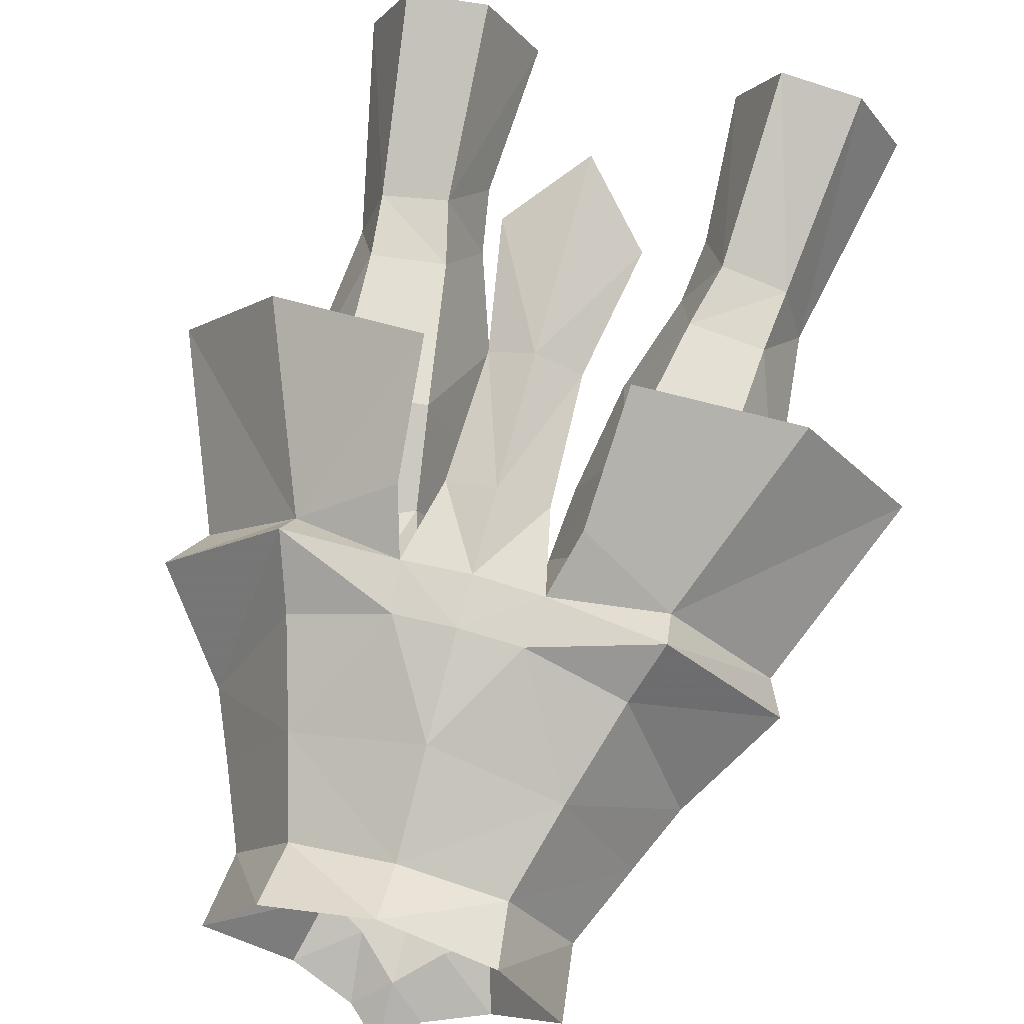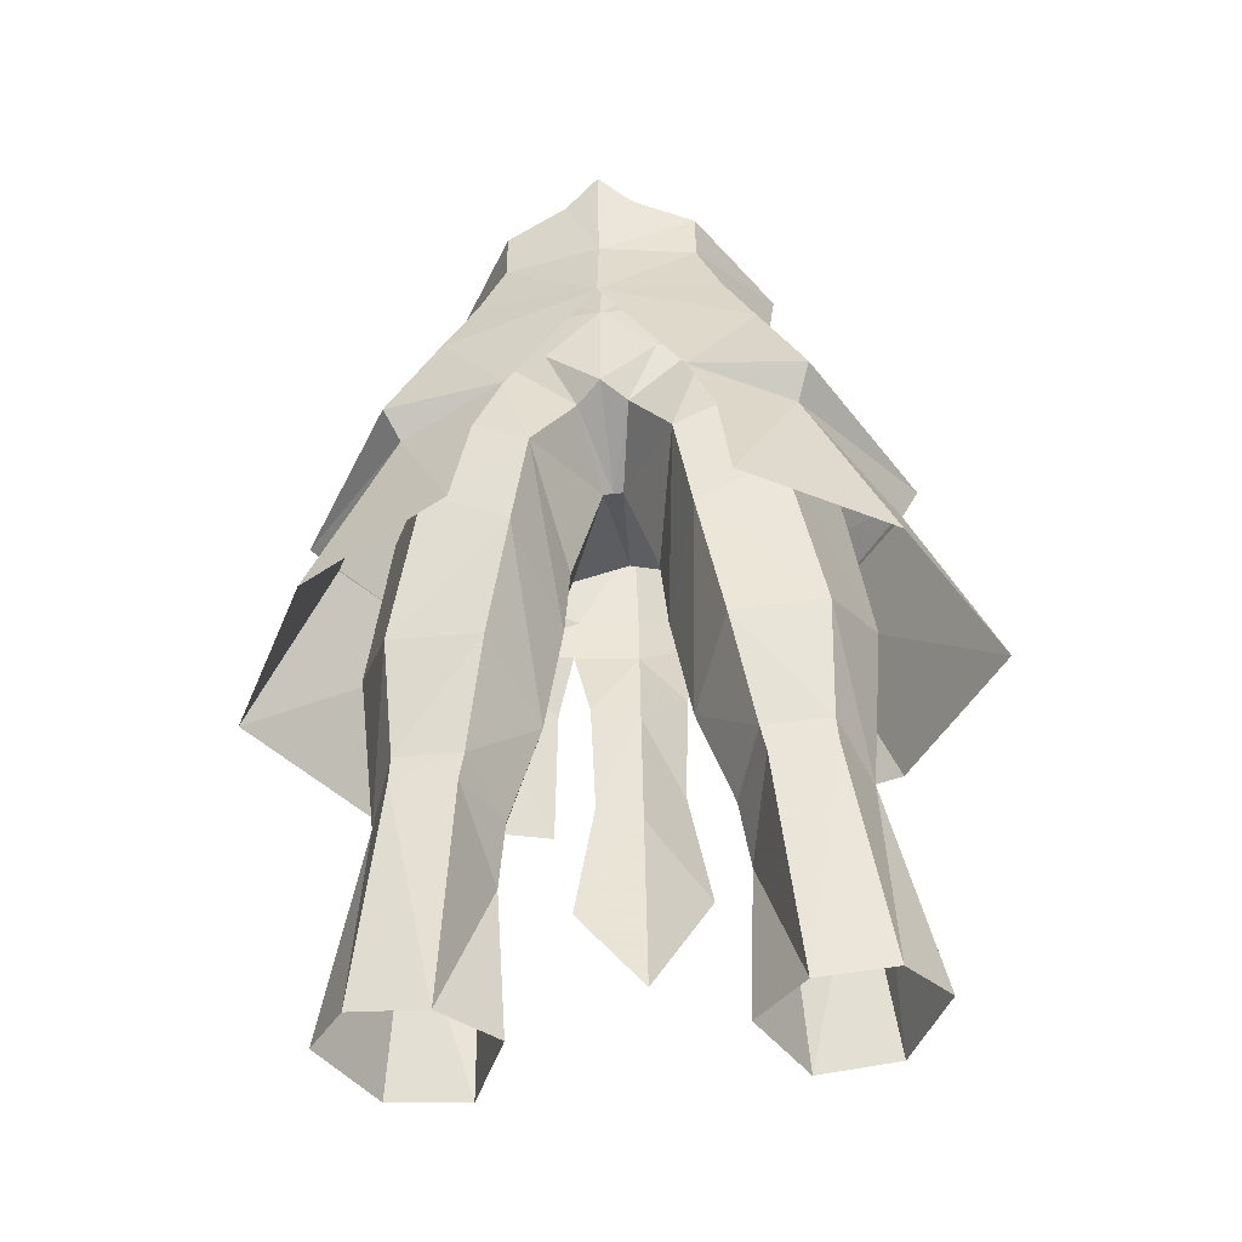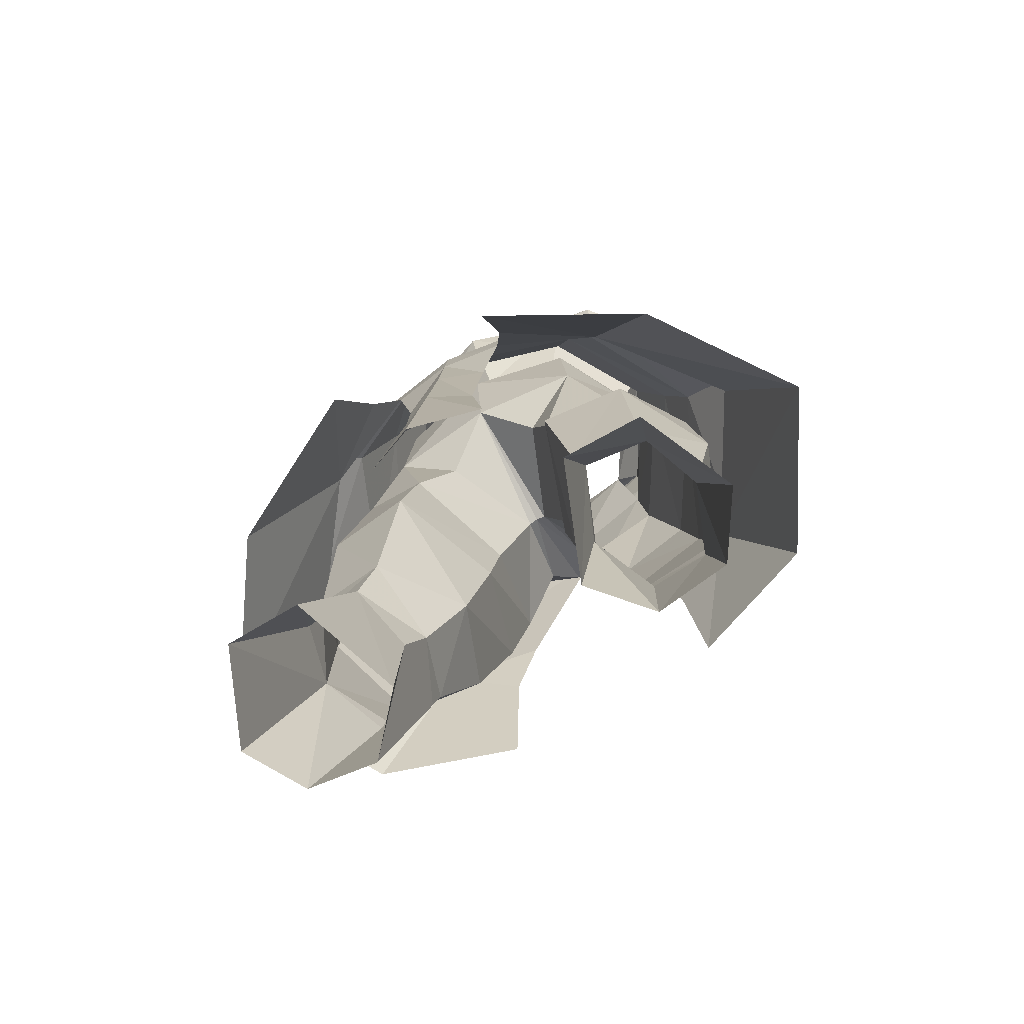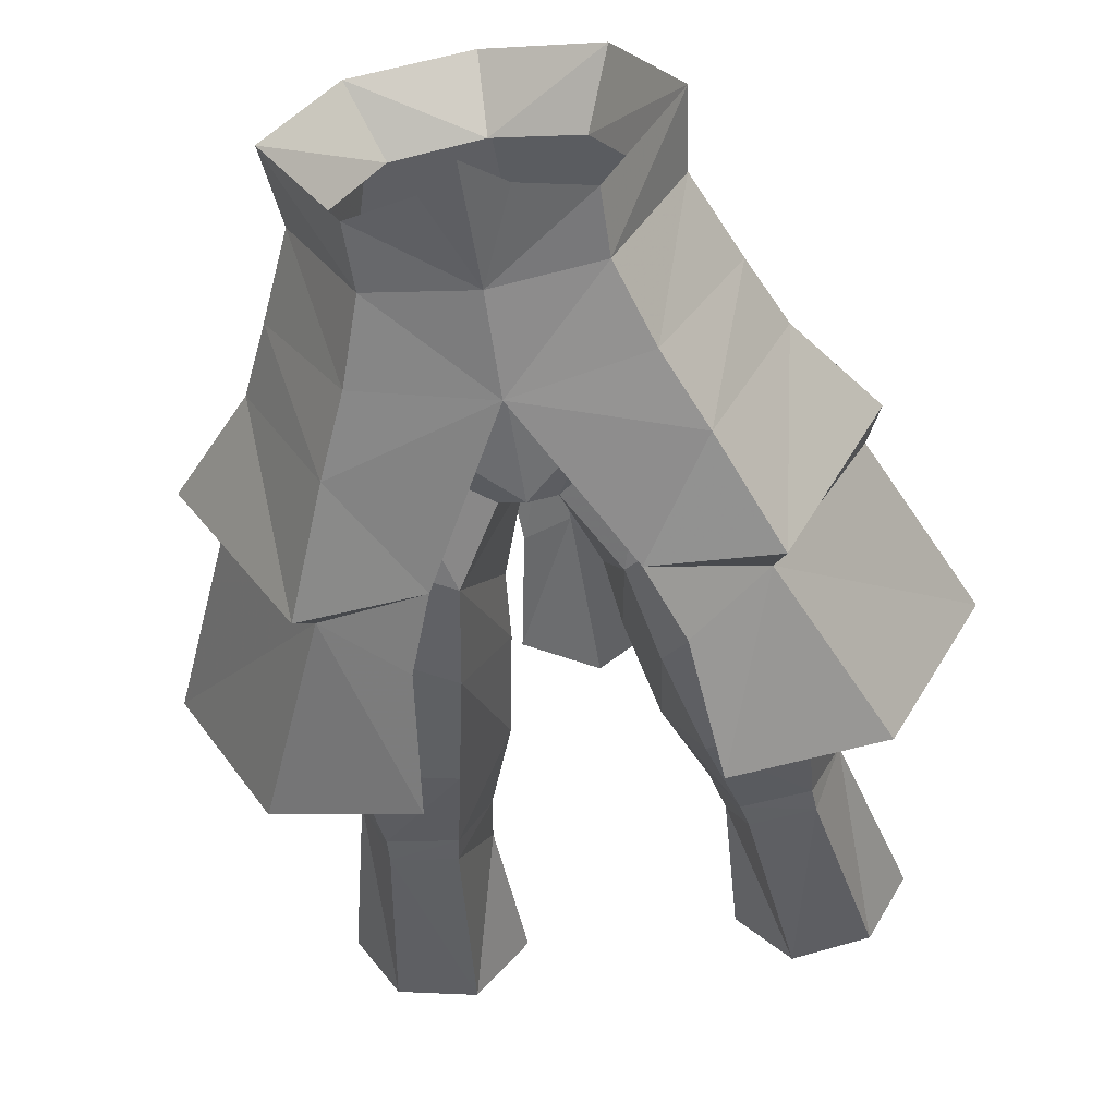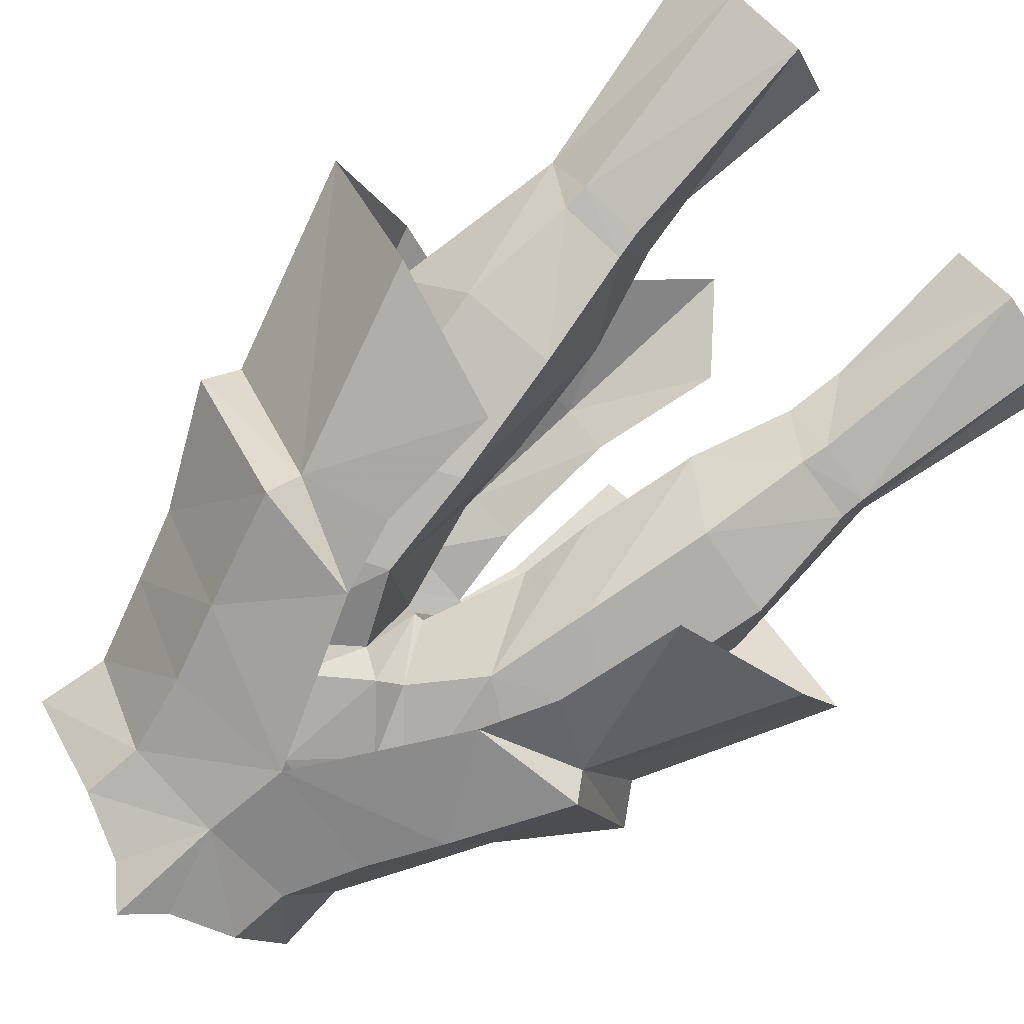
<metadata>
{"format":"obj","ext":"obj","renderer":"f3d","projection":"perspective","resolution":1024,"background":"white","views":[{"elev":66.9,"azim":15.3,"up":"+Y"},{"elev":-50.8,"azim":6.9,"up":"+Z"},{"elev":-70.9,"azim":-149.8,"up":"+Z"},{"elev":-56.4,"azim":8.7,"up":"+Y"},{"elev":-73.7,"azim":131.9,"up":"+Y"}]}
</metadata>
<code>
g knight_trousers_male_51020
v 9.887 0.7498 37.8
v 9.166 1.791 30.56
v 7.988 4.417 32.83
v 7.564 4.716 39.11
v 1.695 -0.4044 41.77
v 3.46 4.395 43.06
v 3.818 5.174 38.96
v 1.968 0.01804 38.74
v 7.219 -0.5176 50.06
v 6.619 -0.5841 53.02
v 3.99 -4.938 53.09
v 4.396 -5.127 50.4
v 4.915 4.759 32.65
v 2.768 0.7042 34.05
v 8.214 -2.971 35.63
v 6.864 -4.679 42.24
v 3.428 -4.563 40.21
v 4.407 -3.263 35.11
v 7.964 -1.235 31.03
v 5.238 -1.37 30.78
v 9.287 7.798 22.72
v 8.28 4.586 30.19
v 11.11 3.837 21.97
v 5.968 7.921 22.47
v 5.578 4.991 29.95
v 6.285 1.126 20.81
v 9.439 1.364 21.24
v 8.027 -1.052 29.98
v 5.451 -1.127 29.7
v 1.968 0.01804 38.74
v 2.738 -5.175 44.48
v 1.695 -0.4044 41.77
v 0.9672 -4.535 47.35
v -0.06428 -5.395 47.75
v -0.06428 -1.005 46
v 0.3429 -1.05 45.94
v 4.177 3.435 21.22
v 4.526 2.587 27.7
v 3.261 -4.441 56.37
v -0.06428 -5.171 56.27
v -0.06428 -5.555 52.44
v 5.901 -5.222 46.24
v 8.942 -0.08961 45.15
v 6.36 4.078 44.35
v 0.3429 -1.05 45.94
v 2.155 3.27 45.95
v -6.414 1.126 20.81
v -4.306 3.435 21.22
v -4.654 2.587 27.7
v -5.579 -1.127 29.7
v -8.116 4.417 32.83
v -9.295 1.791 30.56
v -10.02 0.7498 37.8
v -7.693 4.716 39.11
v -9.567 1.364 21.24
v -8.155 -1.052 29.98
v -9.295 1.791 30.56
v -11.23 3.837 21.97
v -3.947 5.174 38.96
v -3.356 3.881 42.82
v -1.824 -0.4045 41.77
v -2.097 0.01802 38.74
v -4.119 -4.938 53.09
v -6.748 -0.5841 53.02
v -7.348 -0.5176 50.06
v -4.525 -5.127 50.4
v -2.897 0.7042 34.05
v -5.043 4.759 32.65
v -3.557 -4.563 40.21
v -6.993 -4.679 42.24
v -8.342 -2.971 35.63
v -4.536 -3.263 35.11
v -8.092 -1.235 31.03
v -5.366 -1.37 30.78
v -6.096 7.921 22.47
v -9.415 7.798 22.72
v -8.408 4.586 30.19
v -5.706 4.991 29.95
v -2.866 -5.175 44.48
v -2.097 0.01802 38.74
v -1.824 -0.4045 41.77
v -1.096 -4.535 47.35
v -0.4714 -1.05 45.94
v -4.654 2.587 27.7
v -4.306 3.435 21.22
v -3.389 -4.441 56.37
v -6.03 -5.222 46.24
v -9.071 -0.08962 45.15
v -6.311 3.467 43.94
v -0.4714 -1.05 45.94
v -2.283 3.27 45.95
v 11.11 3.837 21.97
v 9.166 1.791 30.56
v -11.23 3.837 21.97
v 4.526 2.587 27.7
v 4.177 3.435 21.22
v 4.15 1.603 30.09
v 4.15 1.603 30.09
v -0.06428 4.623 48.44
v 4.724 4.172 48.21
v 8.942 -0.08961 45.15
v 2.202 -5.344 49.89
v 6.619 -0.5841 53.02
v 7.219 -0.5176 50.06
v 4.315 4.003 52.91
v -0.06428 -1.005 46
v 9.887 0.7498 37.8
v 2.768 0.7042 34.05
v -0.06428 5.061 52.52
v -4.279 1.603 30.09
v -4.852 4.172 48.21
v -9.071 -0.08962 45.15
v -2.331 -5.344 49.89
v -6.748 -0.5841 53.02
v -4.444 4.003 52.91
v -7.348 -0.5176 50.06
v -10.02 0.7498 37.8
v -4.279 1.603 30.09
v -2.897 0.7042 34.05
v 6.971 -0.588 59.55
v 5.709 -0.5888 56.5
v 3.261 -4.441 56.37
v 3.987 -5.565 58.88
v 4.457 4.187 59.31
v 3.366 2.963 56.64
v -0.06428 5.761 59.06
v -0.06428 3.75 56.66
v 1.612 -4.903 57.21
v -0.06428 -5.171 56.27
v -0.06428 -5.446 58.73
v 1.391 -6.32 59.76
v -0.06428 -6.9 61.02
v -0.06428 -6.279 56.23
v 1.391 -6.32 59.76
v -0.06428 -6.9 61.02
v 3.987 -5.565 58.88
v 3.967 -5.529 56.33
v -0.06428 -6.679 52.45
v 5.02 -5.869 53.12
v 8.041 -0.6173 53.13
v 6.586 -0.6009 56.51
v 5.207 4.649 52.9
v 4.113 3.707 56.66
v -0.06428 5.761 59.06
v -0.06428 4.947 56.72
v 6.334 -6.194 50.04
v 9.258 -0.4952 50.39
v 3.476 -7.062 45.77
v 8.218 -6.818 45.41
v 12.09 0.508 46.11
v 7.39 7.035 46.76
v 6.487 5.509 48.77
v 2.702 7.687 46.38
v 7.39 7.035 46.76
v 7.197 5.949 45.15
v 7.68 -5.749 44.29
v 5.132 -7.963 37.37
v 11.04 -5.394 36.19
v 14.76 1.426 36.6
v 7.197 5.949 45.15
v 14.76 1.426 36.6
v 10.45 7.667 37.21
v 3.458 8.722 43.92
v 3.842 10.93 38.8
v 2.424 7.456 48.41
v -0.06428 6.461 52.58
v 4.589 -7.22 42.72
v 4.457 4.187 59.31
v 6.971 -0.588 59.55
v 11.36 0.5548 44.67
v 11.36 0.5548 44.67
v 3.476 -7.062 45.77
v 12.09 0.508 46.11
v 7.68 -5.749 44.29
v 11.36 0.5548 44.67
v 2.702 7.687 46.38
v 8.218 -6.818 45.41
v 3.476 -7.062 45.77
v -0.06428 7.83 48.45
v 1.955 7.672 42.89
v -0.06428 8.431 43.01
v -0.06428 8.065 46.38
v 2.702 7.687 46.38
v -0.06428 9.159 37.65
v 1.771 8.208 37.59
v 2.702 8.759 32.24
v -0.06428 10.26 29.52
v -7.1 -0.588 59.55
v -4.116 -5.565 58.88
v -3.389 -4.441 56.37
v -5.837 -0.5888 56.5
v -3.495 2.963 56.64
v -4.585 4.187 59.31
v -1.74 -4.903 57.21
v -1.52 -6.32 59.76
v -1.52 -6.32 59.76
v -4.116 -5.565 58.88
v -4.095 -5.529 56.33
v -5.148 -5.869 53.12
v -6.715 -0.6009 56.51
v -8.17 -0.6173 53.13
v -4.242 3.707 56.66
v -5.336 4.649 52.9
v -6.462 -6.194 50.04
v -9.386 -0.4952 50.39
v -8.389 -6.792 45.09
v -3.604 -7.062 45.77
v -12.82 0.5381 46.26
v -7.58 7.084 46.14
v -2.83 7.687 46.38
v -7.326 5.949 45.15
v -7.58 7.084 46.14
v -7.809 -5.749 44.29
v -11.17 -5.394 36.19
v -5.261 -7.963 37.37
v -14.89 1.426 36.6
v -7.326 5.949 45.15
v -10.58 7.667 37.21
v -14.89 1.426 36.6
v -3.971 10.93 38.8
v -3.586 8.722 43.92
v -2.553 7.456 48.41
v -4.718 -7.22 42.72
v -7.1 -0.588 59.55
v -4.585 4.187 59.31
v -11.49 0.5548 44.67
v -11.49 0.5548 44.67
v -3.604 -7.062 45.77
v -12.82 0.5381 46.26
v -11.49 0.5548 44.67
v -7.809 -5.749 44.29
v -2.83 7.687 46.38
v -8.389 -6.792 45.09
v -3.604 -7.062 45.77
v -6.616 5.509 48.77
v -2.084 7.672 42.89
v -2.83 7.687 46.38
v -2.83 8.759 32.24
v -1.9 8.208 37.59
f 1 2 3
f 3 4 1
f 5 6 7
f 7 8 5
f 9 10 11
f 11 12 9
f 7 13 14
f 14 8 7
f 15 16 17
f 17 18 15
f 19 15 18
f 18 20 19
f 21 22 2
f 2 23 21
f 22 21 24
f 24 25 22
f 26 27 28
f 28 29 26
f 30 17 31
f 31 32 30
f 22 25 13
f 13 3 22
f 13 7 4
f 4 3 13
f 33 34 35
f 35 36 33
f 37 38 25
f 25 24 37
f 39 40 41
f 41 11 39
f 9 12 42
f 42 43 9
f 28 19 20
f 20 29 28
f 16 42 31
f 31 17 16
f 7 6 44
f 44 4 7
f 6 5 45
f 45 46 6
f 47 48 49
f 49 50 47
f 51 52 53
f 53 54 51
f 55 56 57
f 57 58 55
f 59 60 61
f 61 62 59
f 63 64 65
f 65 66 63
f 67 68 59
f 59 62 67
f 69 70 71
f 71 72 69
f 72 71 73
f 73 74 72
f 75 76 77
f 77 78 75
f 56 55 47
f 47 50 56
f 79 69 80
f 80 81 79
f 68 78 77
f 77 51 68
f 54 59 68
f 68 51 54
f 35 34 82
f 82 83 35
f 78 84 85
f 85 75 78
f 41 40 86
f 86 63 41
f 87 66 65
f 65 88 87
f 74 73 56
f 56 50 74
f 79 87 70
f 70 69 79
f 89 60 59
f 59 54 89
f 90 61 60
f 60 91 90
f 27 92 93
f 93 28 27
f 94 52 77
f 77 76 94
f 26 29 95
f 95 96 26
f 95 29 97
f 3 2 22
f 13 98 14
f 46 99 100
f 4 44 101
f 100 6 46
f 41 34 102
f 103 104 105
f 11 41 102
f 33 102 34
f 99 45 106
f 31 42 12
f 43 16 107
f 1 4 101
f 11 102 12
f 105 104 100
f 97 20 108
f 15 19 93
f 25 98 13
f 38 98 25
f 107 15 93
f 17 30 108
f 17 108 18
f 107 16 15
f 100 104 101
f 33 12 102
f 33 36 31
f 33 31 12
f 105 100 109
f 97 29 20
f 19 28 93
f 20 18 108
f 42 16 43
f 100 99 109
f 44 100 101
f 100 44 6
f 31 36 32
f 99 46 45
f 51 77 52
f 68 67 110
f 91 111 99
f 54 112 89
f 111 91 60
f 41 113 34
f 114 115 116
f 63 113 41
f 82 34 113
f 99 106 90
f 79 66 87
f 88 117 70
f 53 112 54
f 63 66 113
f 115 111 116
f 118 119 74
f 71 57 73
f 78 68 110
f 84 78 110
f 117 57 71
f 69 119 80
f 69 72 119
f 117 71 70
f 111 112 116
f 82 113 66
f 82 79 83
f 82 66 79
f 115 109 111
f 118 74 50
f 73 57 56
f 74 119 72
f 87 88 70
f 111 109 99
f 89 112 111
f 111 60 89
f 79 81 83
f 99 90 91
f 49 118 50
f 120 121 122
f 122 123 120
f 120 124 125
f 125 121 120
f 124 126 127
f 127 125 124
f 128 122 129
f 130 128 129
f 128 131 123
f 123 122 128
f 130 132 131
f 131 128 130
f 133 134 135
f 133 136 134
f 137 133 138
f 138 139 137
f 139 140 141
f 141 137 139
f 140 142 143
f 143 141 140
f 144 143 145
f 146 147 140
f 140 139 146
f 142 140 147
f 146 148 149
f 149 150 147
f 147 146 149
f 150 151 152
f 152 147 150
f 153 154 155
f 156 157 158
f 159 156 158
f 160 161 162
f 163 160 164
f 146 138 148
f 139 138 146
f 142 165 166
f 156 167 157
f 164 160 162
f 141 143 168
f 168 169 141
f 137 141 169
f 169 136 137
f 133 137 136
f 142 166 145
f 145 143 142
f 170 156 159
f 160 171 161
f 156 172 167
f 173 174 175
f 154 173 175
f 154 175 155
f 176 160 163
f 177 178 174
f 173 177 174
f 142 147 152
f 168 143 144
f 166 165 179
f 180 181 182
f 182 183 180
f 184 185 186
f 185 184 181
f 181 180 185
f 165 152 151
f 151 183 165
f 183 182 179
f 179 165 183
f 152 165 142
f 184 186 187
f 188 189 190
f 190 191 188
f 188 191 192
f 192 193 188
f 193 192 127
f 127 126 193
f 194 129 190
f 130 129 194
f 194 190 189
f 189 195 194
f 130 194 195
f 195 132 130
f 133 135 196
f 133 196 197
f 198 199 138
f 138 133 198
f 199 198 200
f 200 201 199
f 201 200 202
f 202 203 201
f 144 145 202
f 204 199 201
f 201 205 204
f 203 205 201
f 204 206 207
f 206 204 205
f 205 208 206
f 209 208 205
f 210 211 212
f 213 214 215
f 216 214 213
f 217 218 219
f 220 218 217
f 217 221 220
f 204 207 138
f 199 204 138
f 203 166 222
f 213 215 223
f 200 224 225
f 225 202 200
f 198 197 224
f 224 200 198
f 133 197 198
f 203 202 145
f 145 166 203
f 226 216 213
f 217 219 227
f 213 223 228
f 229 230 231
f 212 211 229
f 232 221 217
f 233 231 234
f 229 231 233
f 203 235 205
f 225 144 202
f 166 179 222
f 236 237 182
f 182 181 236
f 184 238 239
f 239 236 181
f 181 184 239
f 235 209 205
f 222 237 209
f 209 235 222
f 237 222 179
f 179 182 237
f 235 203 222
f 184 187 238
f 211 230 229

</code>
